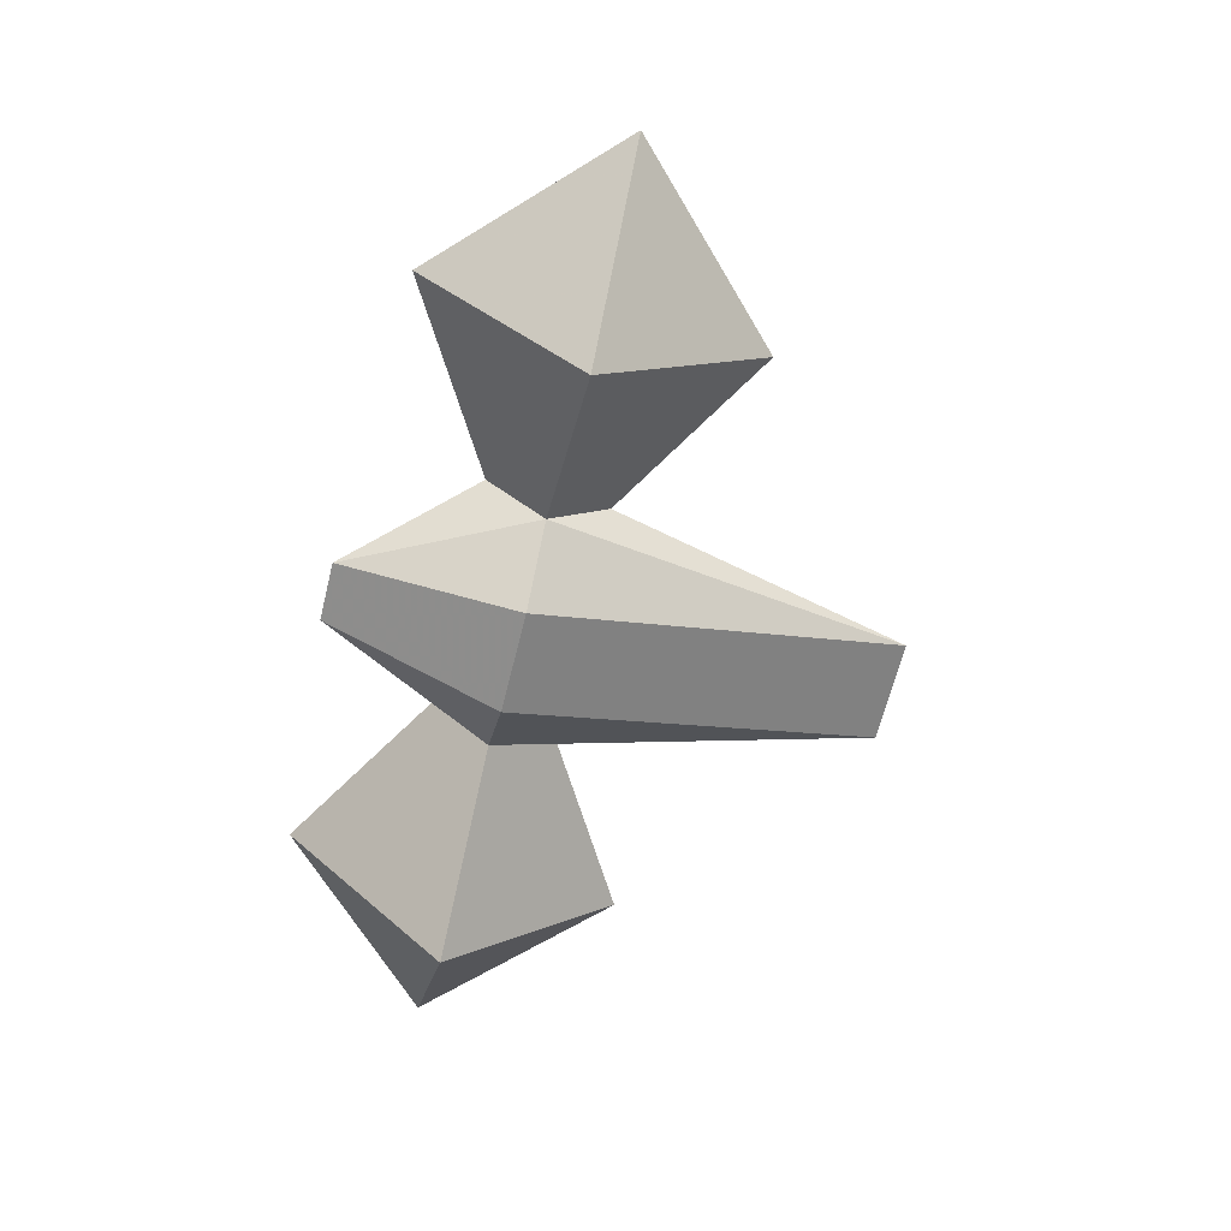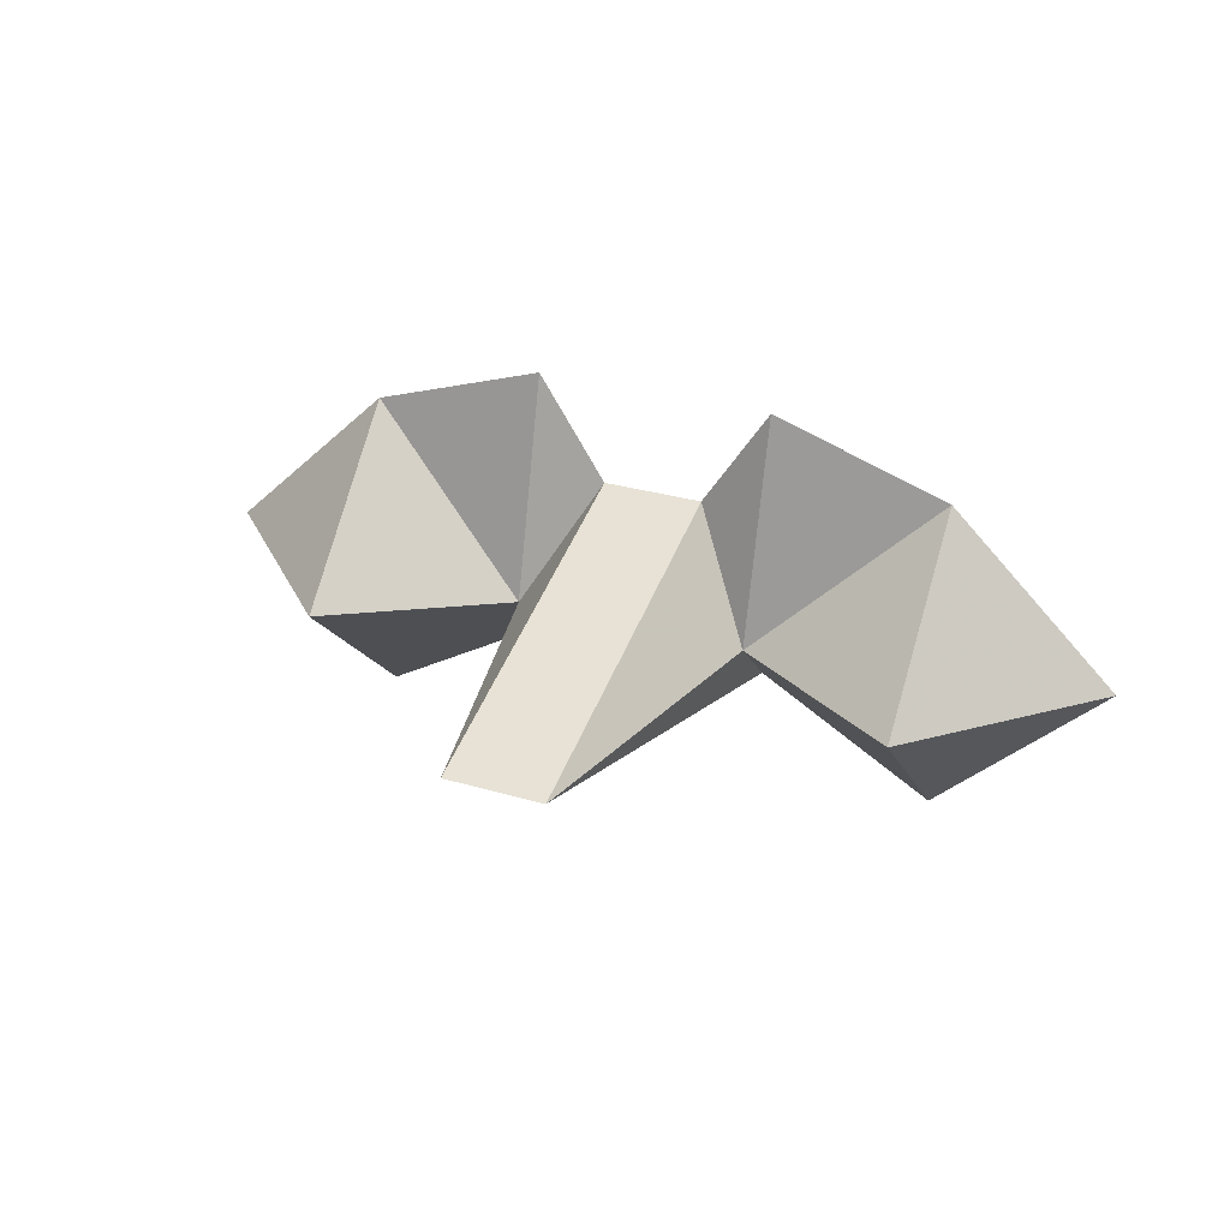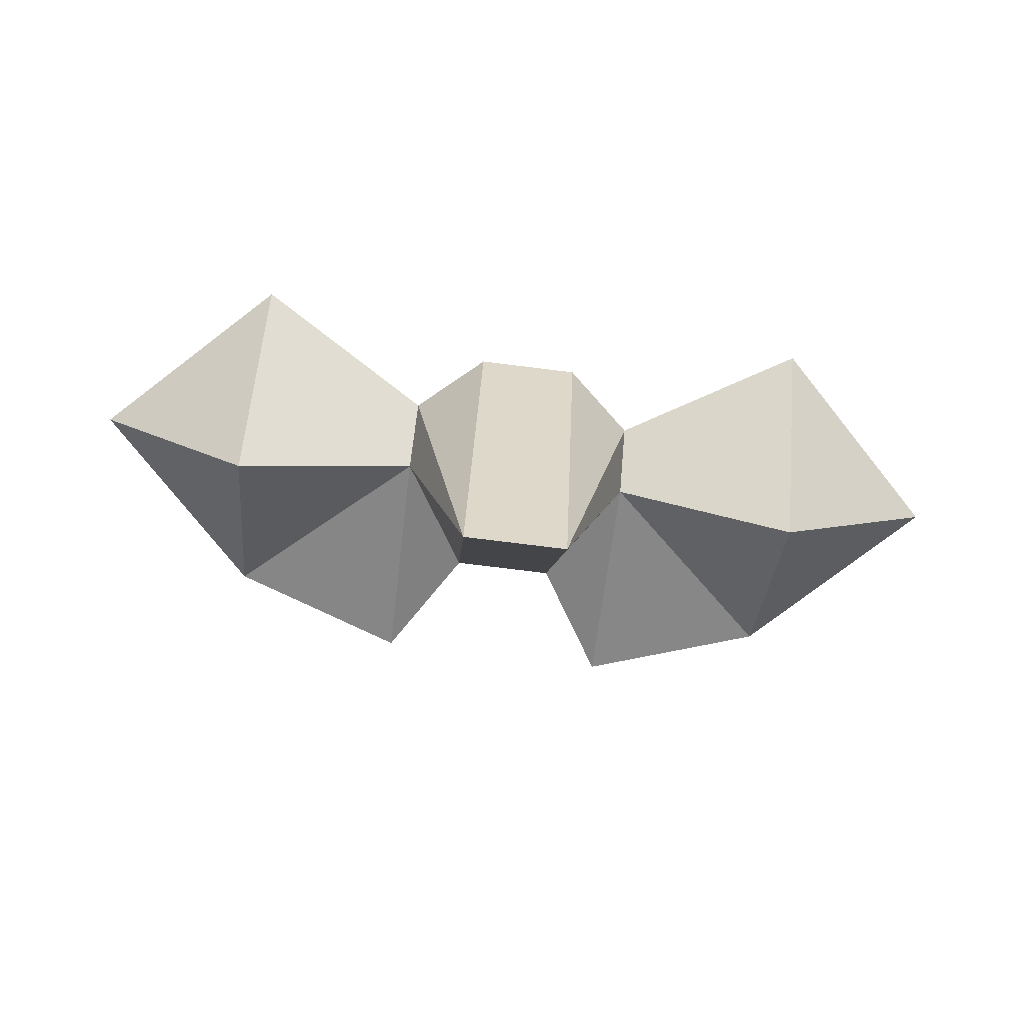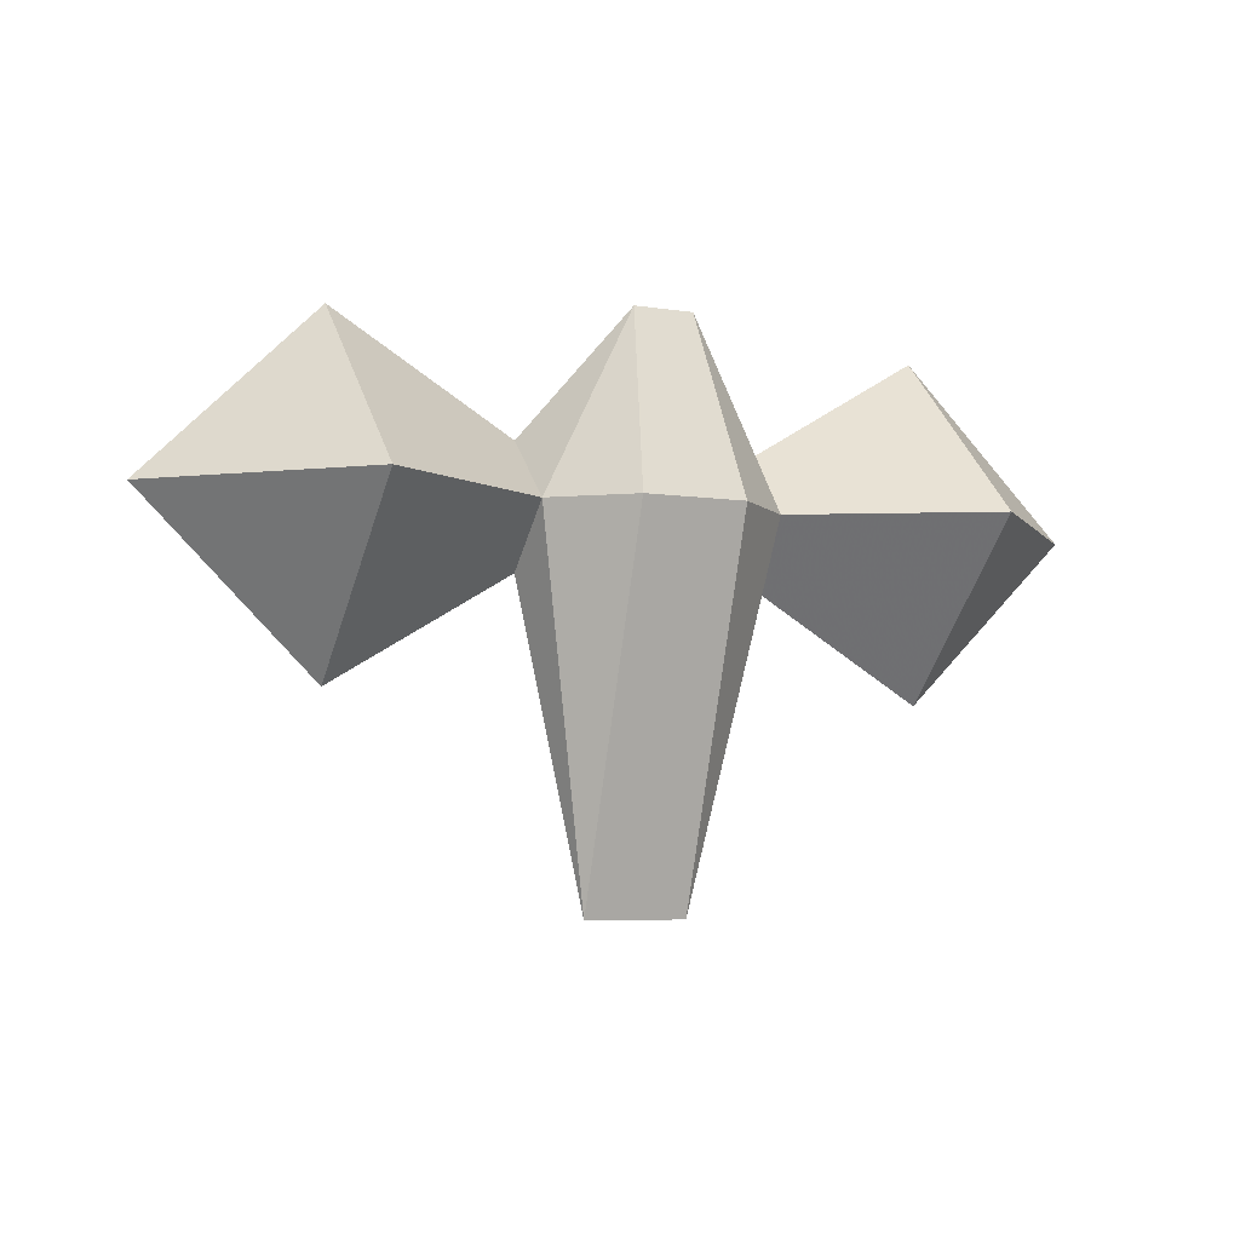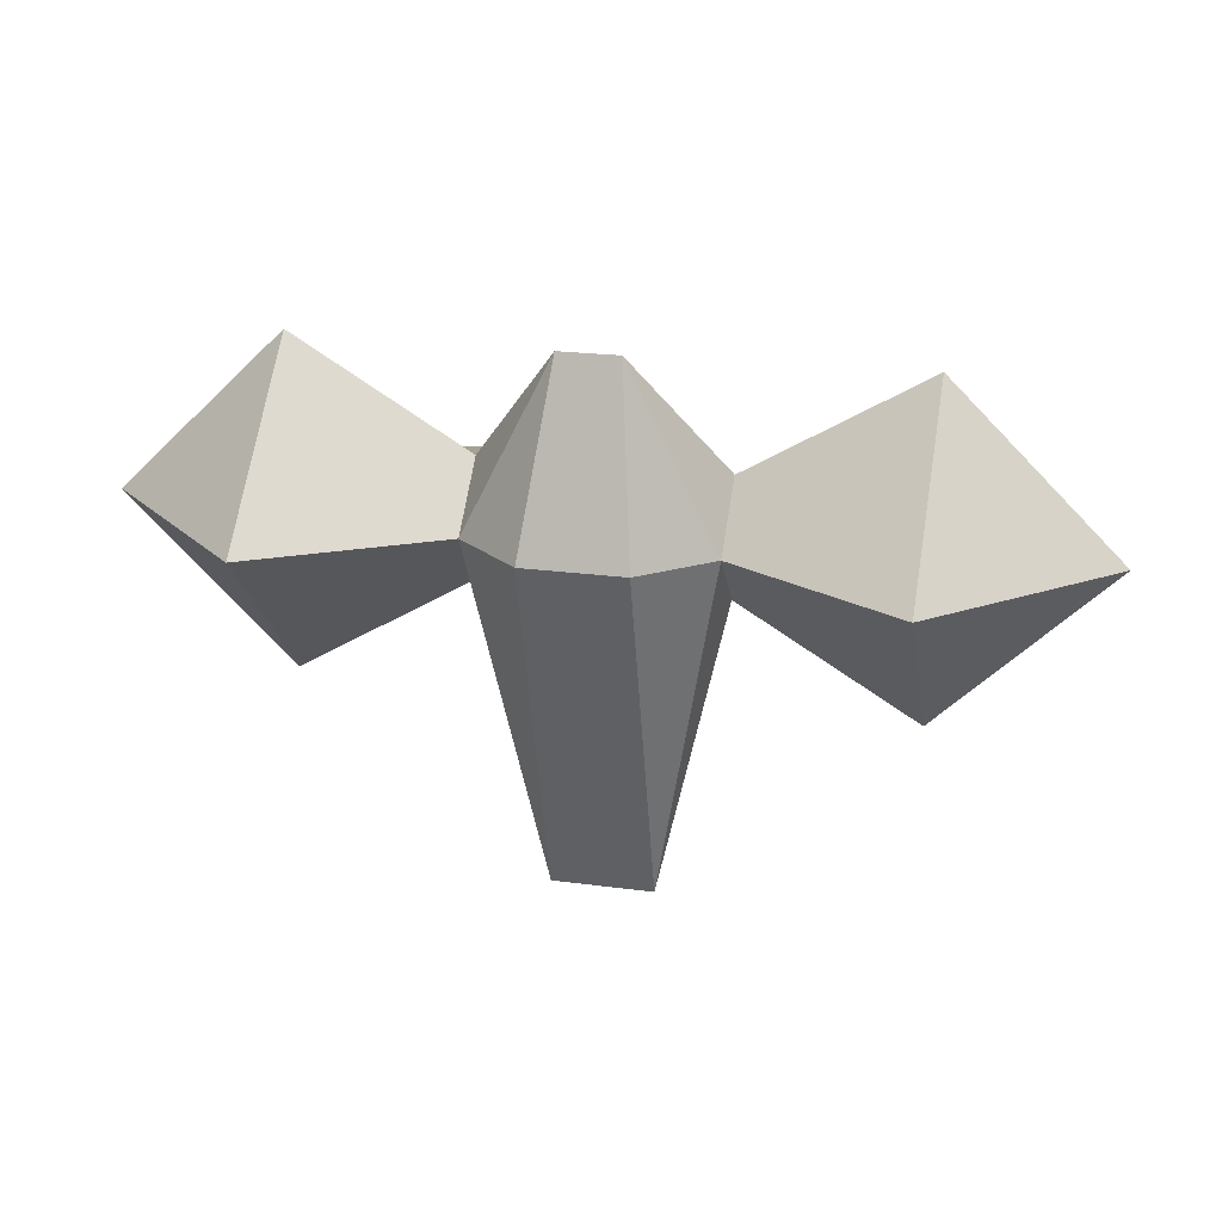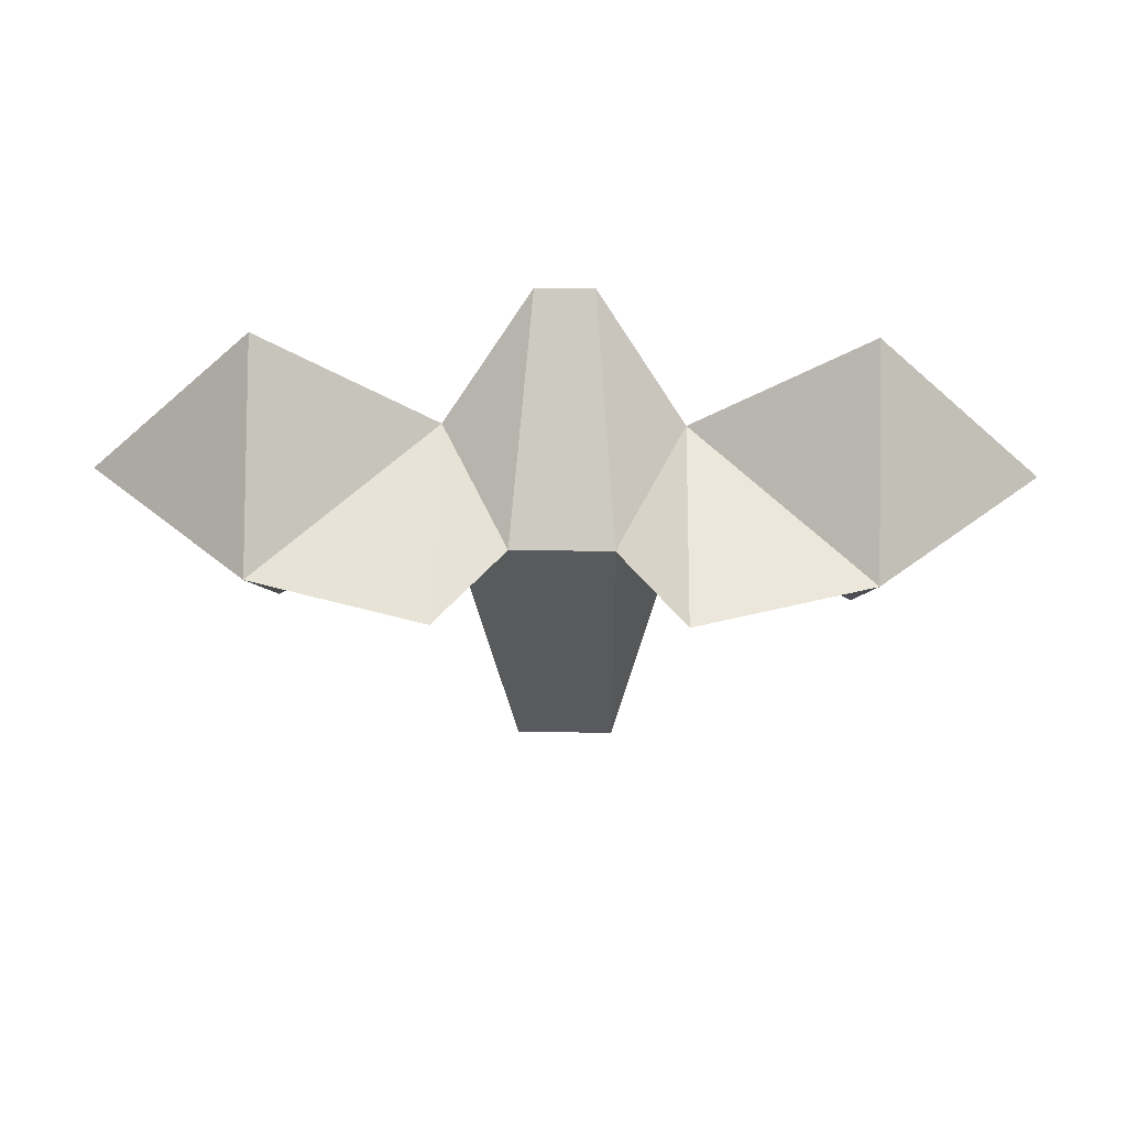
<metadata>
{"format":"obj","ext":"obj","renderer":"f3d","projection":"perspective","resolution":1024,"background":"white","views":[{"elev":-64.8,"azim":76.2,"up":"+Y"},{"elev":30.1,"azim":-156.7,"up":"+Y"},{"elev":-76.8,"azim":-7.0,"up":"+Z"},{"elev":-5.4,"azim":-26.2,"up":"+Z"},{"elev":22.1,"azim":13.0,"up":"+Z"},{"elev":40.5,"azim":-178.9,"up":"+Z"}]}
</metadata>
<code>
g red
v 12.24 18.32 11.53
v -11.76 18.31 11.58
v 28.2 46.2 -2.754
v -27.74 46.42 25.37
v -69.76 7.289 11.8
v 28.26 46.44 25.24
v 12.22 74.31 11.03
v 12.04 45.56 -74.72
v -69.79 85.29 11.12
v 70.21 85.33 10.81
v -69.69 46.63 50.46
v -27.8 46.18 -2.632
v 70.14 45.99 -27.84
v 70.31 46.68 50.15
v 110.2 46.35 11.07
v 70.24 7.336 11.5
v -11.96 45.55 -74.66
v -11.78 74.31 11.09
v -69.86 45.94 -27.54
v -109.8 46.27 11.55
f 1 17 8
f 1 2 17
f 10 13 3
f 5 19 12
f 4 11 5
f 9 11 4
f 11 20 5
f 16 14 6
f 3 8 7
f 19 20 9
f 14 15 10
f 13 15 16
f 9 20 11
f 6 14 10
f 12 19 9
f 3 13 16
f 10 15 13
f 16 15 14
f 18 17 12
f 5 20 19
g red eyeplate
v 28.2 46.2 -2.754
v 70.24 7.336 11.5
v 28.23 32.32 11.37
v -69.76 7.289 11.8
v -27.8 46.18 -2.632
v -27.77 32.3 11.49
v 28.26 46.44 25.24
v 7.323 32.68 53.41
v 12.22 74.31 11.03
v -11.96 45.55 -74.66
v 12.04 45.56 -74.72
v -11.78 74.31 11.09
v -6.676 32.68 53.44
v -27.74 46.42 25.37
f 22 23 21
f 27 23 22
f 25 26 24
f 24 26 34
f 29 28 27
f 31 32 29
f 31 30 32
f 34 33 32
g red pipe
v 12.04 45.56 -74.72
v 12.24 18.32 11.53
v 28.23 32.32 11.37
v -27.77 32.3 11.49
v -11.76 18.31 11.58
v -11.96 45.55 -74.66
v 7.323 32.68 53.41
v -6.676 32.68 53.44
v -11.78 74.31 11.09
v 12.22 74.31 11.03
f 37 36 35
f 40 39 38
f 44 42 41
f 44 43 42
g red specmetal
v 7.323 32.68 53.41
v 28.26 46.44 25.24
v 28.23 32.32 11.37
v 12.24 18.32 11.53
v -11.78 74.31 11.09
v -27.79 99.3 10.9
v -27.8 46.18 -2.632
v -69.79 85.29 11.12
v 70.21 85.33 10.81
v 28.21 99.32 10.78
v 28.2 46.2 -2.754
v 12.22 74.31 11.03
v -27.77 32.3 11.49
v -27.74 46.42 25.37
v -6.676 32.68 53.44
v -11.76 18.31 11.58
f 47 46 45
f 45 48 47
f 51 50 49
f 52 50 51
f 55 54 53
f 56 54 55
f 59 58 57
f 57 60 59
g red machine
v -11.96 45.55 -74.66
v -27.8 46.18 -2.632
v -27.77 32.3 11.49
v 28.23 32.32 11.37
v 28.2 46.2 -2.754
v 12.04 45.56 -74.72
f 63 62 61
f 66 65 64
g red tailplate
v -69.79 85.29 11.12
v -27.74 46.42 25.37
v -27.79 99.3 10.9
v -11.78 74.31 11.09
v 12.22 74.31 11.03
v 28.26 46.44 25.24
v 28.21 99.32 10.78
v 70.21 85.33 10.81
v 7.323 32.68 53.41
v 12.24 18.32 11.53
v -11.76 18.31 11.58
v -6.676 32.68 53.44
f 68 69 67
f 70 69 68
f 72 73 71
f 74 73 72
f 77 76 75
f 75 78 77

</code>
